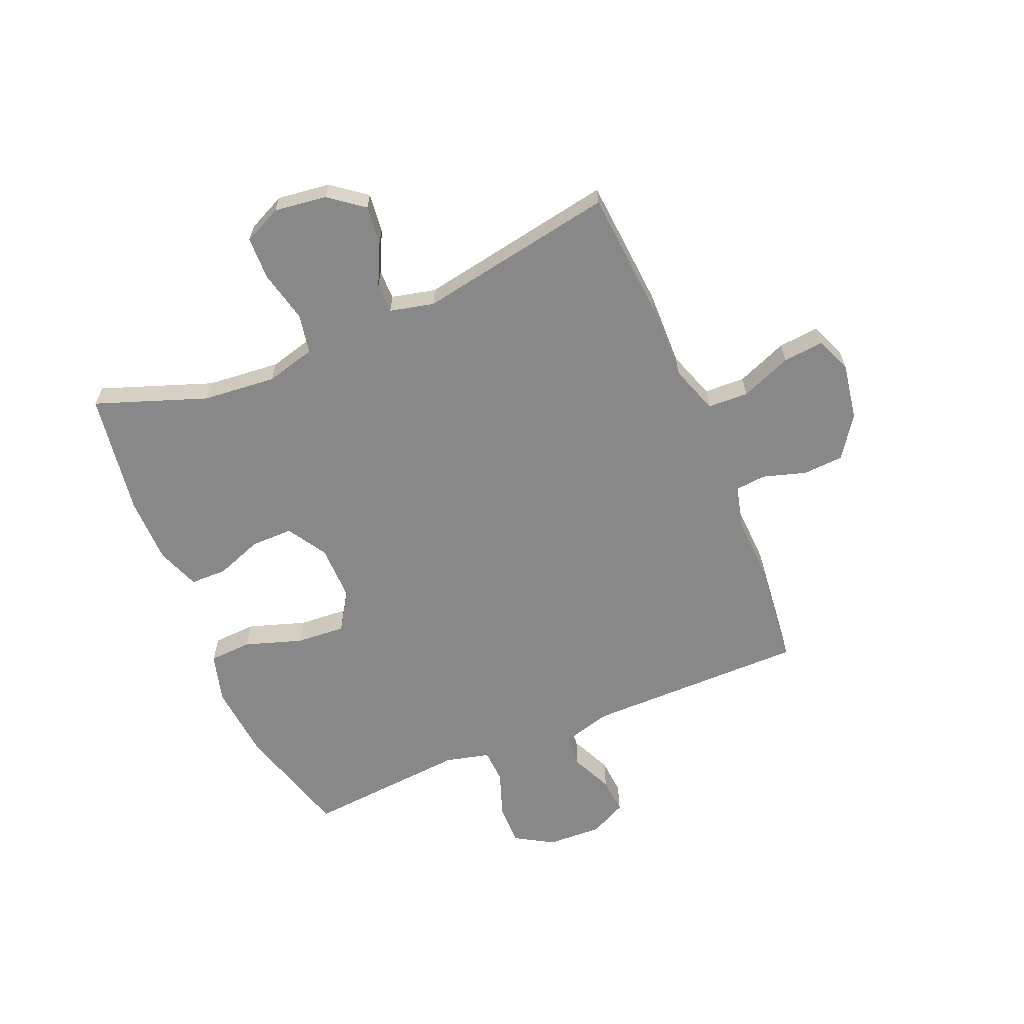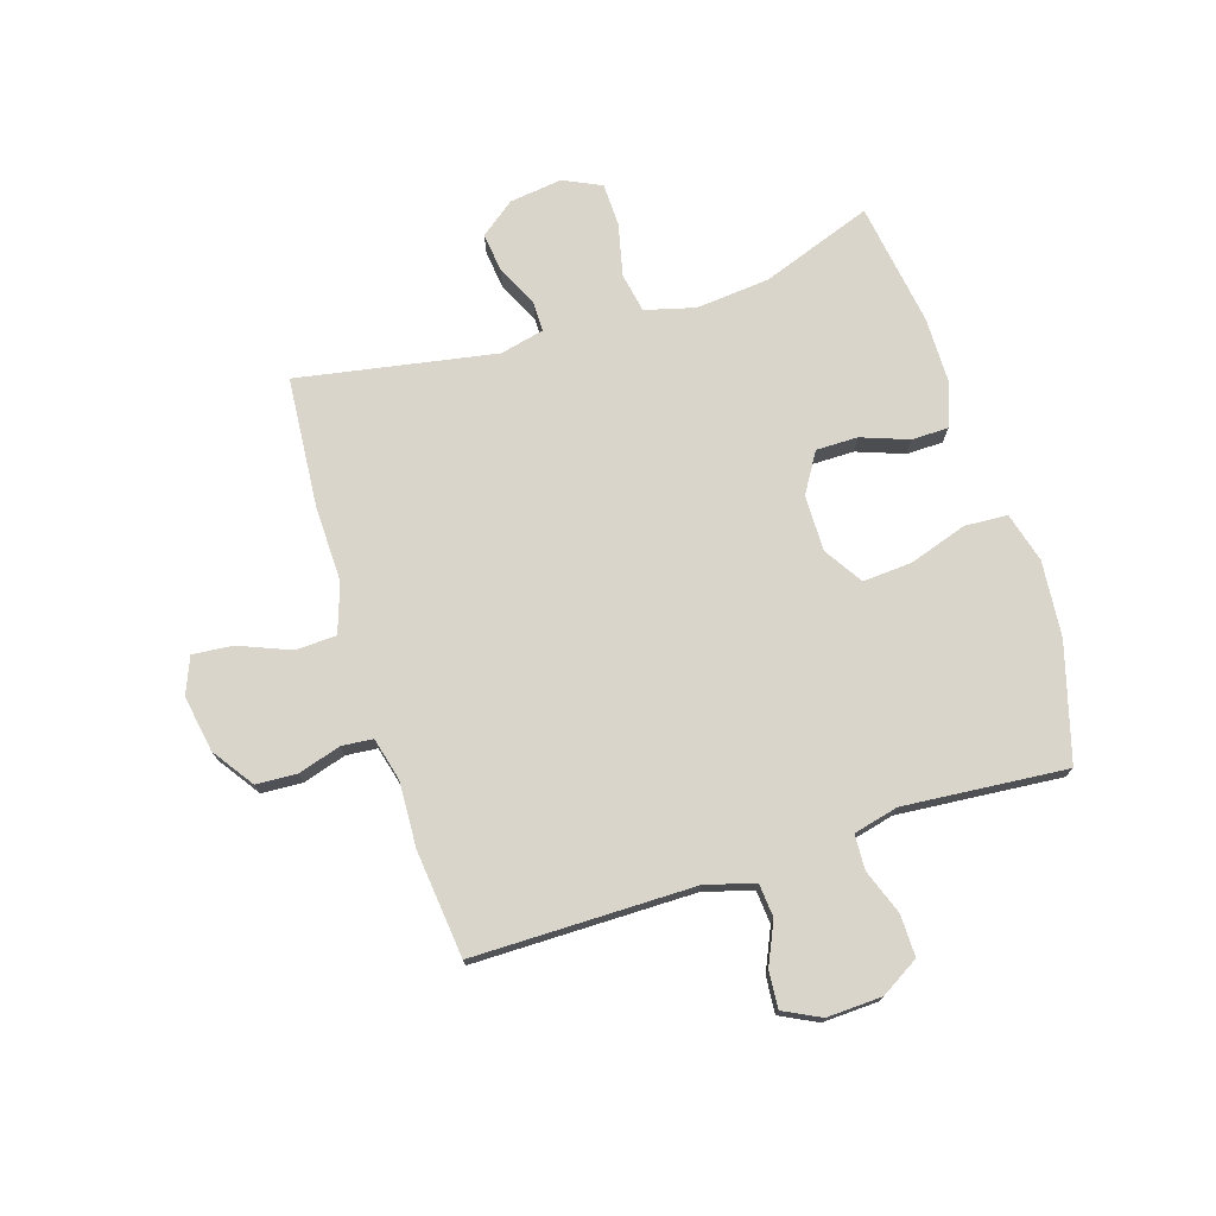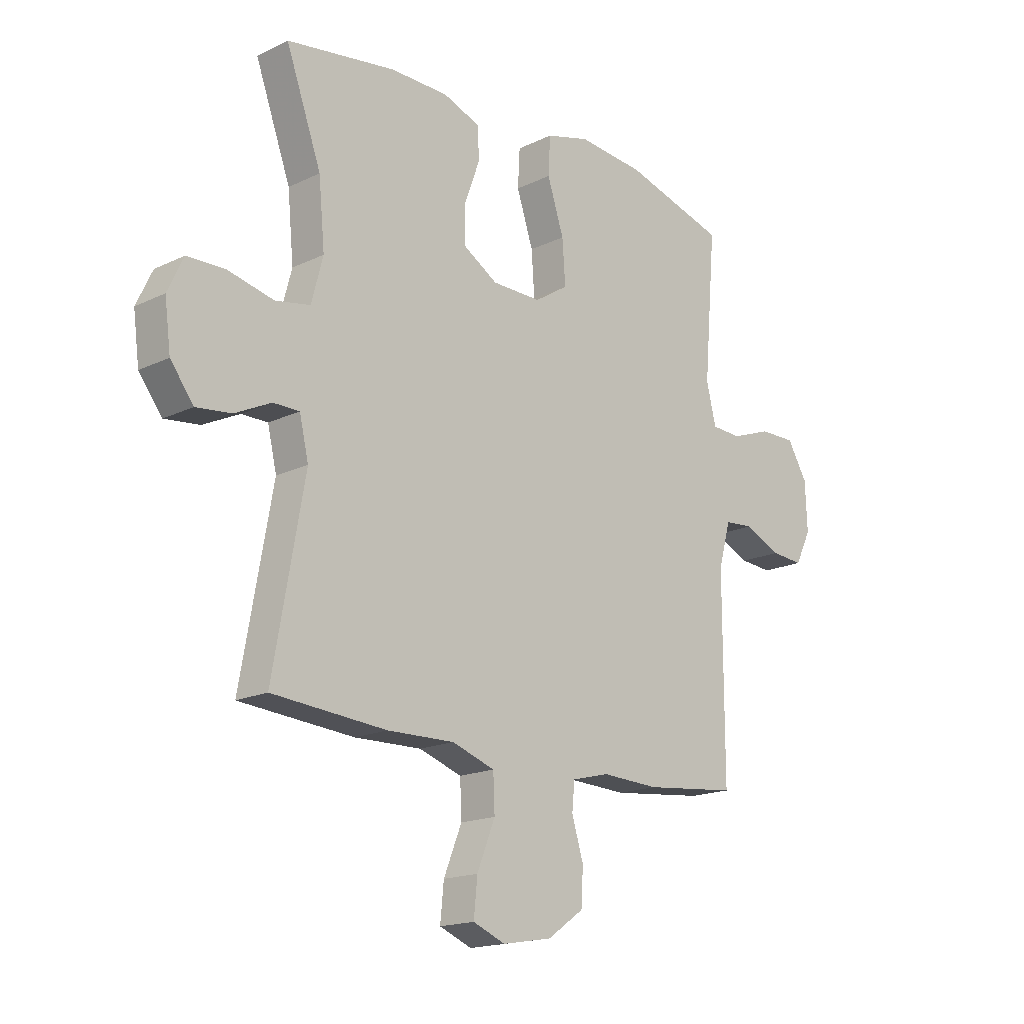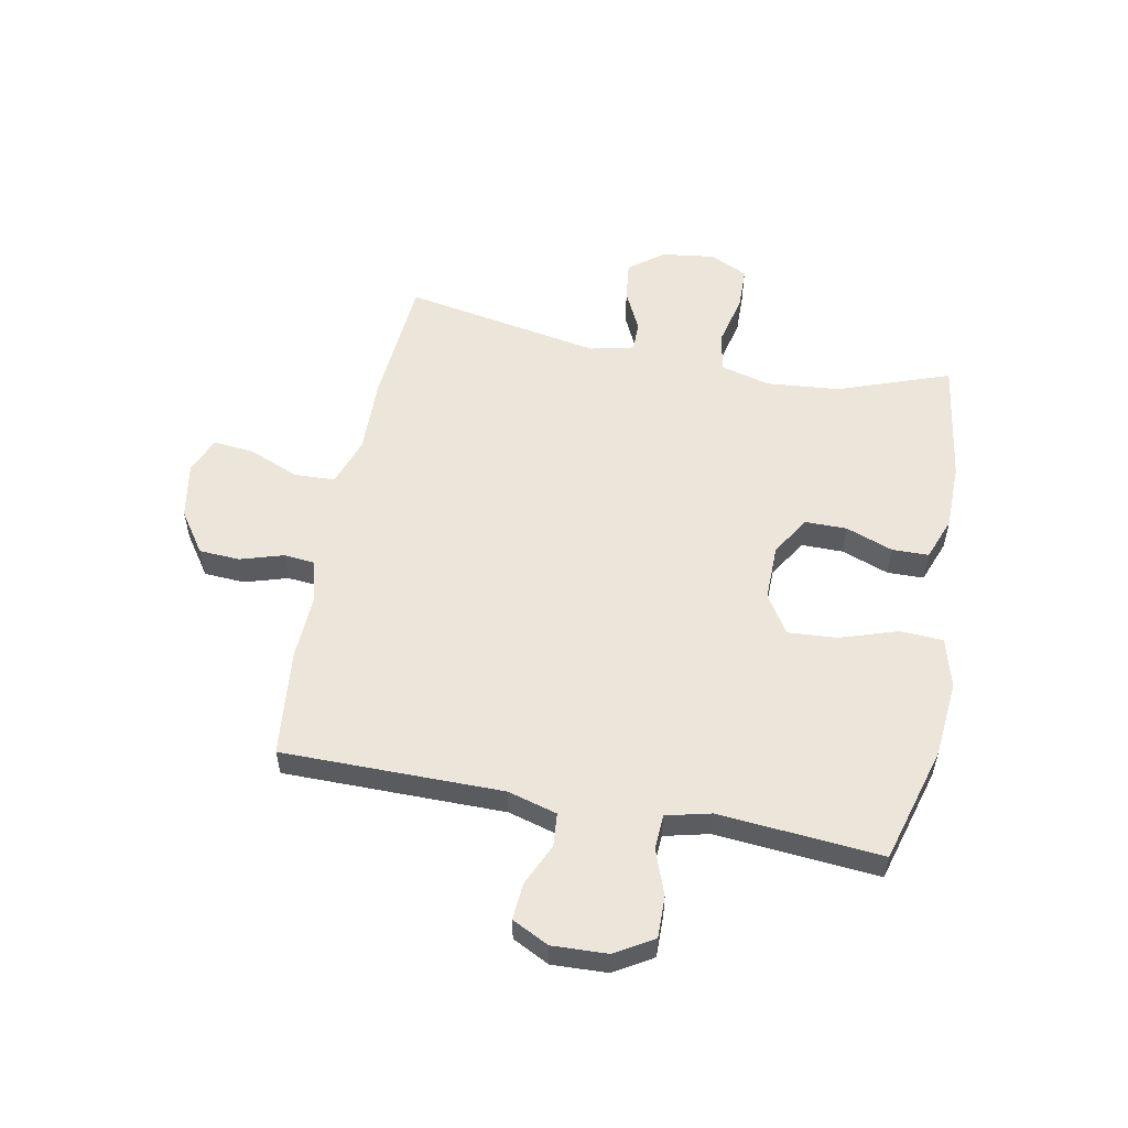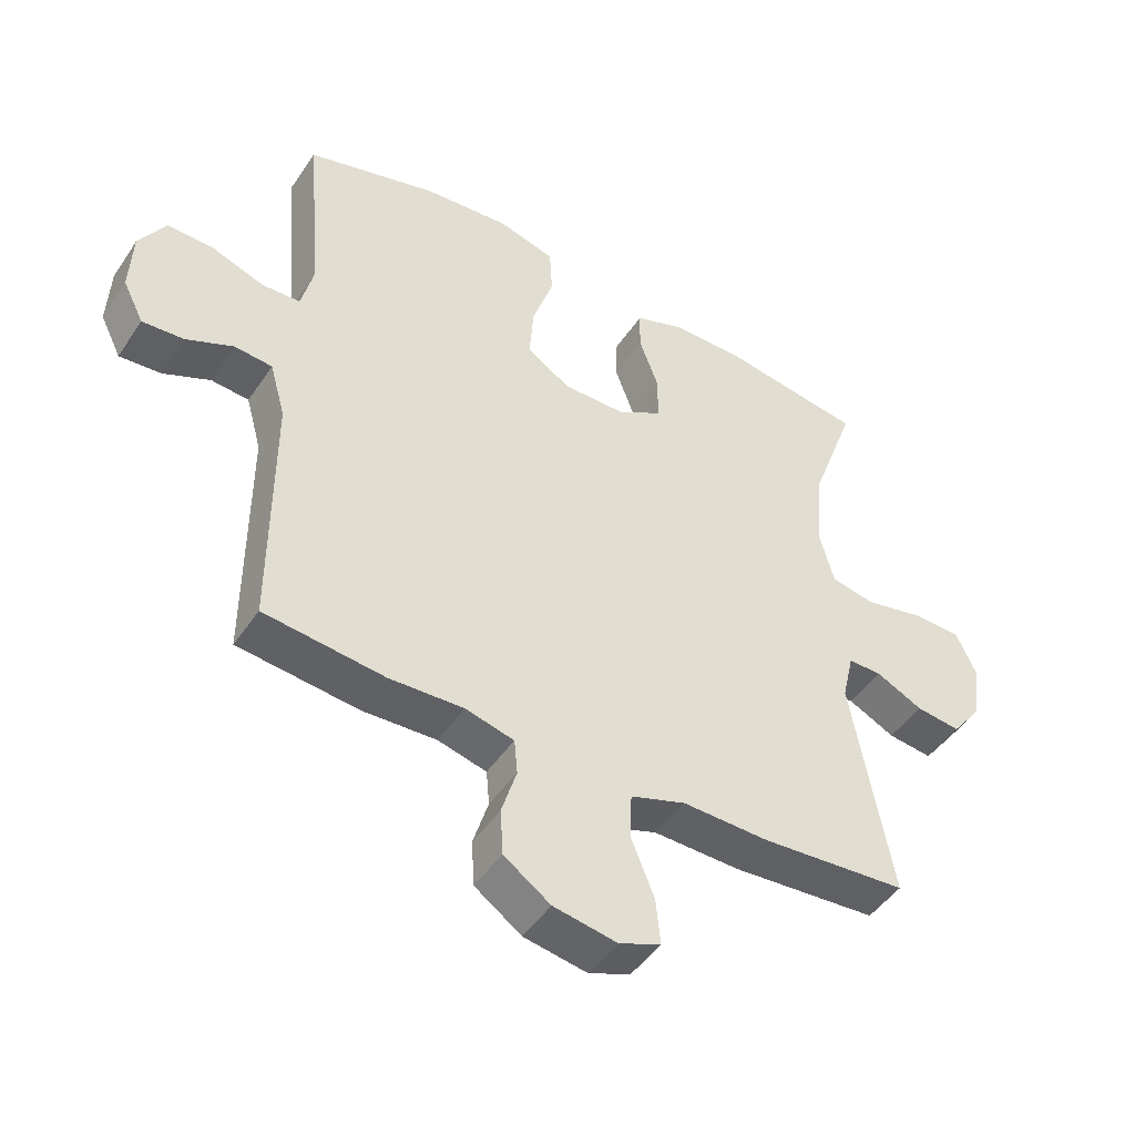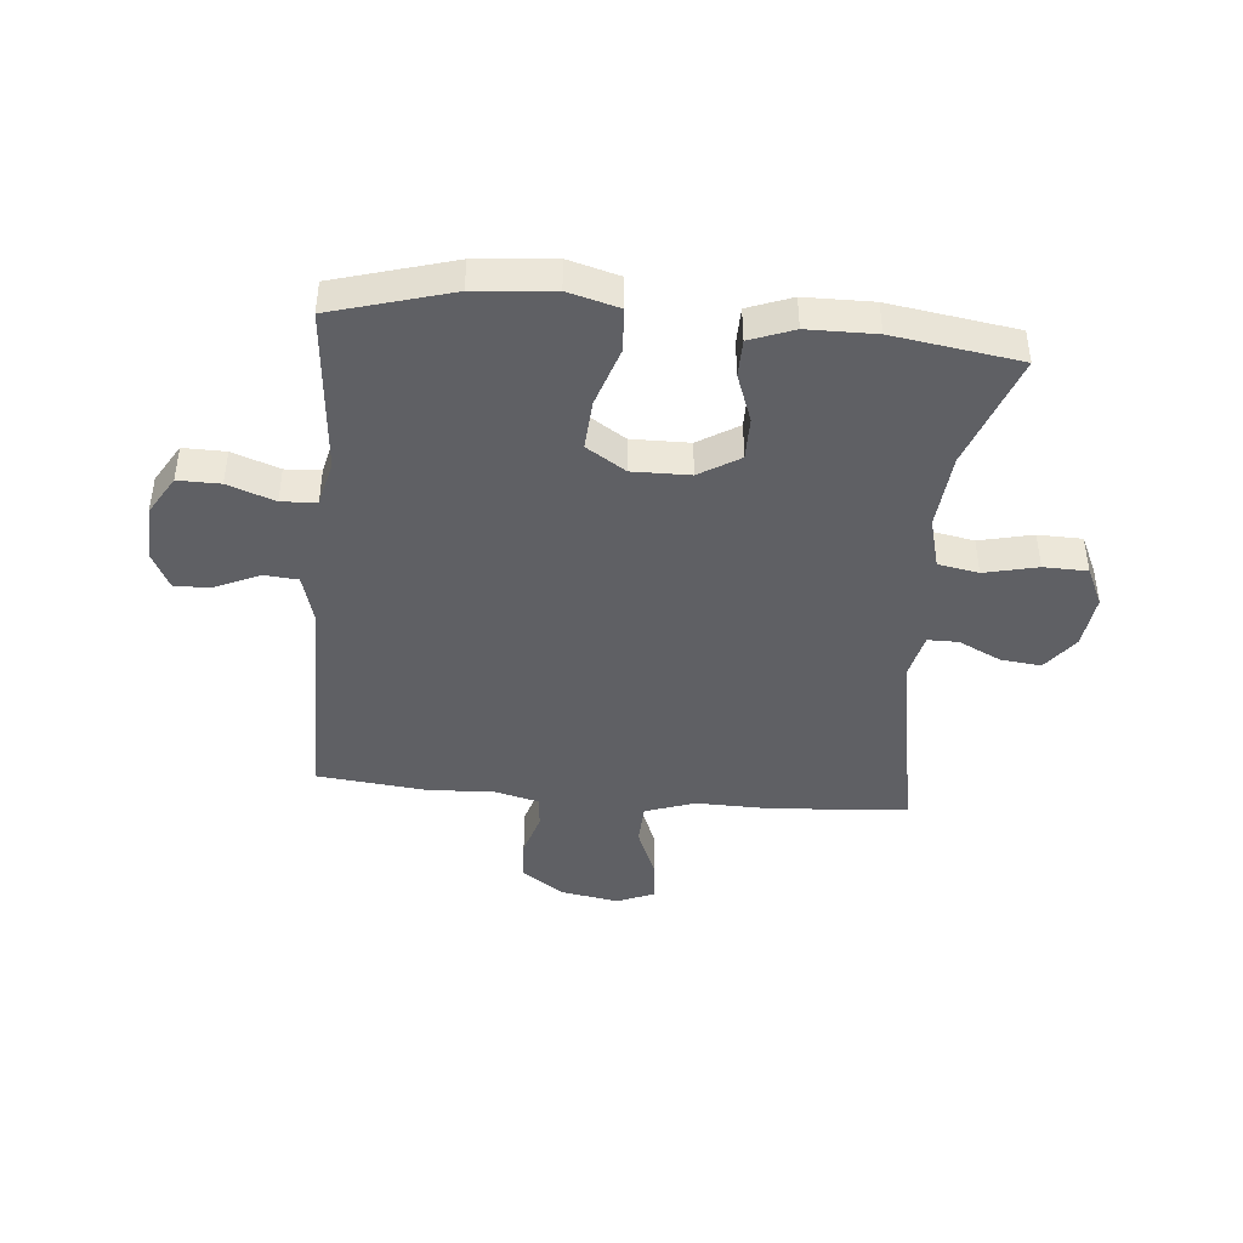
<metadata>
{"format":"obj","ext":"obj","renderer":"f3d","projection":"perspective","resolution":1024,"background":"white","views":[{"elev":-62.9,"azim":112.8,"up":"+Y"},{"elev":74.2,"azim":-107.5,"up":"+Y"},{"elev":-17.2,"azim":133.8,"up":"+Z"},{"elev":55.3,"azim":-79.0,"up":"+Y"},{"elev":-47.0,"azim":-32.2,"up":"+Z"},{"elev":-43.2,"azim":-5.1,"up":"+Y"}]}
</metadata>
<code>
v -0.5 0.07 0.5
v -0.297 0.07 0.558
v -0.164 0.07 0.57
v -0.077 0.07 0.546
v -0.073 0.07 0.471
v -0.106 0.07 0.371
v -0.112 0.07 0.285
v -0.045 0.07 0.242
v 0.053 0.07 0.243
v 0.122 0.07 0.285
v 0.122 0.07 0.358
v 0.092 0.07 0.44
v 0.093 0.07 0.504
v 0.168 0.07 0.532
v 0.284 0.07 0.533
v 0.5 0.07 0.5
v 0.43 0.07 0.306
v 0.418 0.07 0.178
v 0.441 0.07 0.091
v 0.51 0.07 0.078
v 0.601 0.07 0.099
v 0.676 0.07 0.097
v 0.707 0.07 0.031
v 0.695 0.07 -0.061
v 0.649 0.07 -0.121
v 0.58 0.07 -0.113
v 0.508 0.07 -0.078
v 0.456 0.07 -0.078
v 0.438 0.07 -0.155
v 0.5 0.07 -0.5
v 0.273 0.07 -0.518
v 0.14 0.07 -0.515
v 0.055 0.07 -0.544
v 0.052 0.07 -0.615
v 0.088 0.07 -0.704
v 0.095 0.07 -0.775
v 0.031 0.07 -0.801
v -0.067 0.07 -0.784
v -0.139 0.07 -0.734
v -0.143 0.07 -0.663
v -0.12 0.07 -0.588
v -0.125 0.07 -0.534
v -0.2 0.07 -0.515
v -0.314 0.07 -0.52
v -0.5 0.07 -0.5
v -0.5 0.07 -0.115
v -0.524 0.07 -0.029
v -0.582 0.07 -0.024
v -0.655 0.07 -0.057
v -0.719 0.07 -0.062
v -0.751 0.07 0.002
v -0.747 0.07 0.098
v -0.707 0.07 0.165
v -0.635 0.07 0.164
v -0.555 0.07 0.135
v -0.495 0.07 0.138
v -0.476 0.07 0.216
v -0.486 0.07 0.335
v -0.5 0 0.5
v -0.297 0 0.558
v -0.164 0 0.57
v -0.077 0 0.546
v -0.073 0 0.471
v -0.106 0 0.371
v -0.112 0 0.285
v -0.045 0 0.242
v 0.053 0 0.243
v 0.122 0 0.285
v 0.122 0 0.358
v 0.092 0 0.44
v 0.093 0 0.504
v 0.168 0 0.532
v 0.284 0 0.533
v 0.5 0 0.5
v 0.43 0 0.306
v 0.418 0 0.178
v 0.441 0 0.091
v 0.51 0 0.078
v 0.601 0 0.099
v 0.676 0 0.097
v 0.707 0 0.031
v 0.695 0 -0.061
v 0.649 0 -0.121
v 0.58 0 -0.113
v 0.508 0 -0.078
v 0.456 0 -0.078
v 0.438 0 -0.155
v 0.5 0 -0.5
v 0.273 0 -0.518
v 0.14 0 -0.515
v 0.055 0 -0.544
v 0.052 0 -0.615
v 0.088 0 -0.704
v 0.095 0 -0.775
v 0.031 0 -0.801
v -0.067 0 -0.784
v -0.139 0 -0.734
v -0.143 0 -0.663
v -0.12 0 -0.588
v -0.125 0 -0.534
v -0.2 0 -0.515
v -0.314 0 -0.52
v -0.5 0 -0.5
v -0.5 0 -0.115
v -0.524 0 -0.029
v -0.582 0 -0.024
v -0.655 0 -0.057
v -0.719 0 -0.062
v -0.751 0 0.002
v -0.747 0 0.098
v -0.707 0 0.165
v -0.635 0 0.164
v -0.555 0 0.135
v -0.495 0 0.138
v -0.476 0 0.216
v -0.486 0 0.335
f 53 54 55
f 52 53 55
f 51 52 55
f 50 51 55
f 49 50 55
f 48 49 55
f 47 48 55 56
f 46 47 56 57
f 45 46 57
f 44 45 57
f 43 44 57
f 39 40 41
f 38 39 41
f 37 38 41
f 36 37 41
f 35 36 41
f 34 35 41
f 33 34 41 42
f 43 57 58
f 42 43 58
f 33 42 58
f 32 33 58
f 25 26 27
f 24 25 27
f 23 24 27
f 22 23 27
f 21 22 27
f 20 21 27
f 19 20 27 28
f 18 19 28 29
f 15 16 17
f 14 15 17
f 13 14 17
f 12 13 17
f 11 12 17
f 10 11 17 18
f 9 10 18 29
f 4 5 6
f 3 4 6
f 2 3 6
f 1 2 6
f 58 1 6
f 58 6 7
f 32 58 7 8
f 30 31 32
f 29 30 32
f 9 29 32
f 8 9 32
f 113 112 111
f 113 111 110
f 113 110 109
f 113 109 108
f 113 108 107
f 113 107 106
f 114 113 106 105
f 115 114 105 104
f 115 104 103
f 115 103 102
f 115 102 101
f 99 98 97
f 99 97 96
f 99 96 95
f 99 95 94
f 99 94 93
f 99 93 92
f 100 99 92 91
f 116 115 101
f 116 101 100
f 116 100 91
f 116 91 90
f 85 84 83
f 85 83 82
f 85 82 81
f 85 81 80
f 85 80 79
f 85 79 78
f 86 85 78 77
f 87 86 77 76
f 75 74 73
f 75 73 72
f 75 72 71
f 75 71 70
f 75 70 69
f 76 75 69 68
f 87 76 68 67
f 64 63 62
f 64 62 61
f 64 61 60
f 64 60 59
f 64 59 116
f 65 64 116
f 66 65 116 90
f 90 89 88
f 90 88 87
f 90 87 67
f 90 67 66
f 1 59 60 2
f 2 60 61 3
f 3 61 62 4
f 4 62 63 5
f 5 63 64 6
f 6 64 65 7
f 7 65 66 8
f 8 66 67 9
f 9 67 68 10
f 10 68 69 11
f 11 69 70 12
f 12 70 71 13
f 13 71 72 14
f 14 72 73 15
f 15 73 74 16
f 16 74 75 17
f 17 75 76 18
f 18 76 77 19
f 19 77 78 20
f 20 78 79 21
f 21 79 80 22
f 22 80 81 23
f 23 81 82 24
f 24 82 83 25
f 25 83 84 26
f 26 84 85 27
f 27 85 86 28
f 28 86 87 29
f 29 87 88 30
f 30 88 89 31
f 31 89 90 32
f 32 90 91 33
f 33 91 92 34
f 34 92 93 35
f 35 93 94 36
f 36 94 95 37
f 37 95 96 38
f 38 96 97 39
f 39 97 98 40
f 40 98 99 41
f 41 99 100 42
f 42 100 101 43
f 43 101 102 44
f 44 102 103 45
f 45 103 104 46
f 46 104 105 47
f 47 105 106 48
f 48 106 107 49
f 49 107 108 50
f 50 108 109 51
f 51 109 110 52
f 52 110 111 53
f 53 111 112 54
f 54 112 113 55
f 55 113 114 56
f 56 114 115 57
f 57 115 116 58
f 58 116 59 1

</code>
